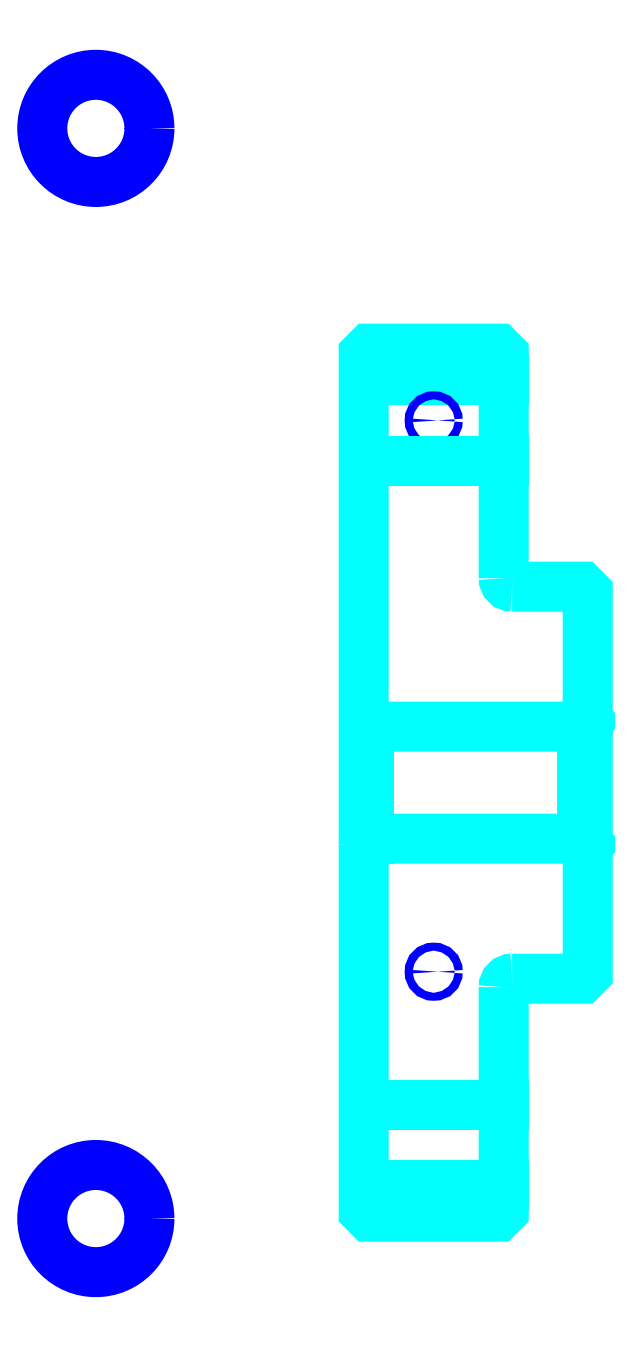
<metadata>
{"format":"dxf","ext":"dxf","renderer":"ezdxf+matplotlib","layout":"modelspace","background":"white","min_lineweight":24,"dpi":150}
</metadata>
<code>
0
SECTION
2
ENTITIES
0
LINE
8
0
10
193.7
20
266.8
30
0
11
218.7
21
266.8
31
0
0
LINE
8
0
10
193.7
20
123
30
0
11
218.7
21
123
31
0
0
LINE
8
0
10
232.7
20
184.9
30
0
11
233.7
21
183.9
31
0
0
LINE
8
0
10
232.7
20
204.9
30
0
11
233.7
21
205.9
31
0
0
LINE
8
0
10
194.7
20
204.9
30
0
11
194.7
21
184.9
31
0
0
POLYLINE
8
0
66
1
10
0
20
0
30
0
70
2
0
VERTEX
8
0
10
193.7
20
183.9
30
0
70
0
0
VERTEX
8
0
10
194.7
20
184.9
30
0
70
0
0
VERTEX
8
0
10
232.7
20
184.9
30
0
70
0
0
VERTEX
8
0
10
232.7
20
204.9
30
0
70
0
0
VERTEX
8
0
10
194.7
20
204.9
30
0
70
0
0
VERTEX
8
0
10
193.7
20
205.9
30
0
70
0
0
SEQEND
8
0
0
CIRCLE
8
0
10
206.2
20
259.6
30
0
40
0.7174
0
CIRCLE
8
0
10
145.9
20
311.7
30
0
40
9.565
0
CIRCLE
8
0
10
206.2
20
161.1
30
0
40
0.7174
0
CIRCLE
8
0
10
145.9
20
117.1
30
0
40
9.565
0
LINE
8
0
10
193.7
20
137.4
30
0
11
218.7
21
137.4
31
0
0
LINE
8
0
10
193.7
20
252.4
30
0
11
218.7
21
252.4
31
0
0
ARC
8
0
10
220.2
20
231.4
30
0
40
1.5
50
180
51
270
0
ARC
8
0
10
220.2
20
158.4
30
0
40
1.5
50
90
51
180
0
POLYLINE
8
0
66
1
10
0
20
0
30
0
70
2
0
VERTEX
8
0
10
193.7
20
183.9
30
0
70
0
0
VERTEX
8
0
10
193.7
20
118.4
30
0
70
0
0
VERTEX
8
0
10
194.7
20
117.4
30
0
70
0
0
VERTEX
8
0
10
217.7
20
117.4
30
0
70
0
0
VERTEX
8
0
10
218.7
20
118.4
30
0
70
0
0
VERTEX
8
0
10
218.7
20
158.4
30
0
70
0
0
SEQEND
8
0
0
POLYLINE
8
0
66
1
10
0
20
0
30
0
70
2
0
VERTEX
8
0
10
220.2
20
159.9
30
0
70
0
0
VERTEX
8
0
10
232.7
20
159.9
30
0
70
0
0
VERTEX
8
0
10
233.7
20
160.9
30
0
70
0
0
VERTEX
8
0
10
233.7
20
228.9
30
0
70
0
0
VERTEX
8
0
10
232.7
20
229.9
30
0
70
0
0
VERTEX
8
0
10
220.2
20
229.9
30
0
70
0
0
SEQEND
8
0
0
POLYLINE
8
0
66
1
10
0
20
0
30
0
70
2
0
VERTEX
8
0
10
218.7
20
231.4
30
0
70
0
0
VERTEX
8
0
10
218.7
20
271.4
30
0
70
0
0
VERTEX
8
0
10
217.7
20
272.4
30
0
70
0
0
VERTEX
8
0
10
194.7
20
272.4
30
0
70
0
0
VERTEX
8
0
10
193.7
20
271.4
30
0
70
0
0
VERTEX
8
0
10
193.7
20
183.9
30
0
70
0
0
SEQEND
8
0
0
ENDSEC
0
EOF

</code>
